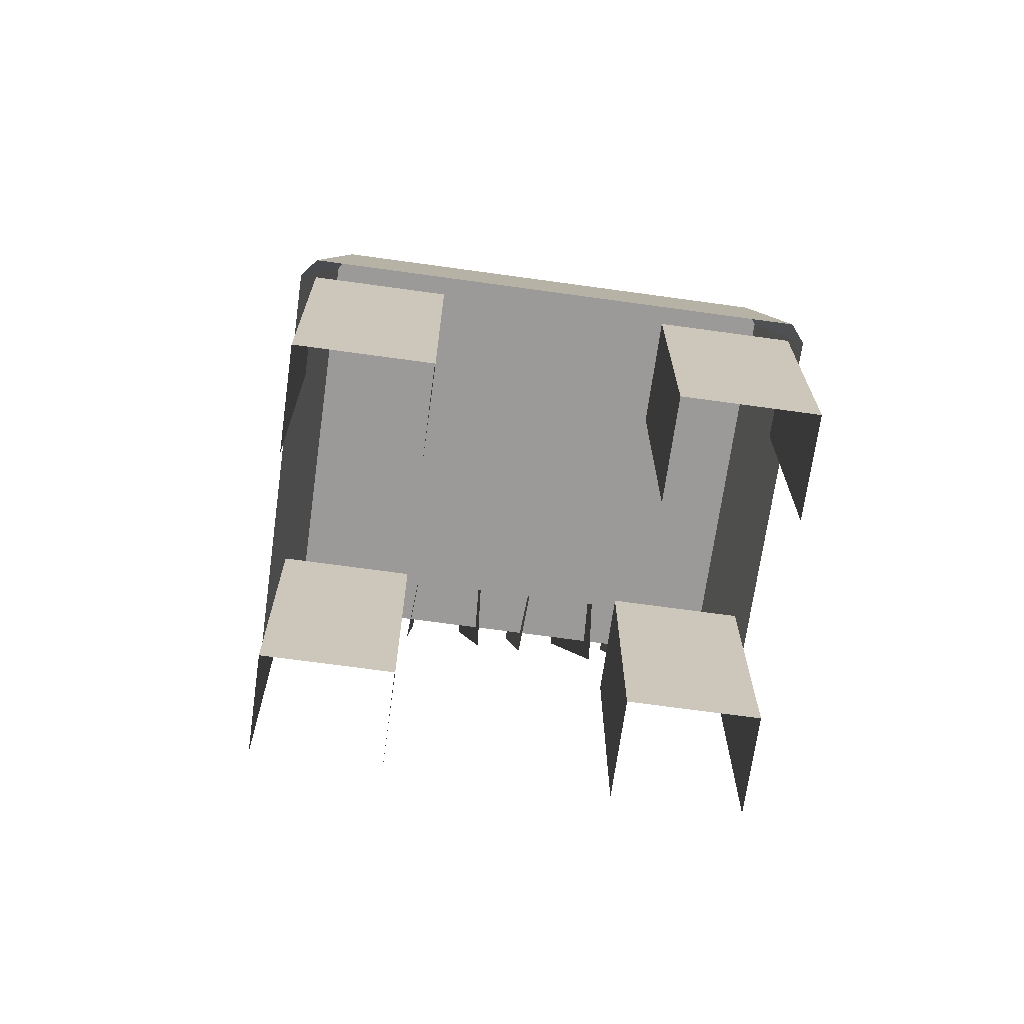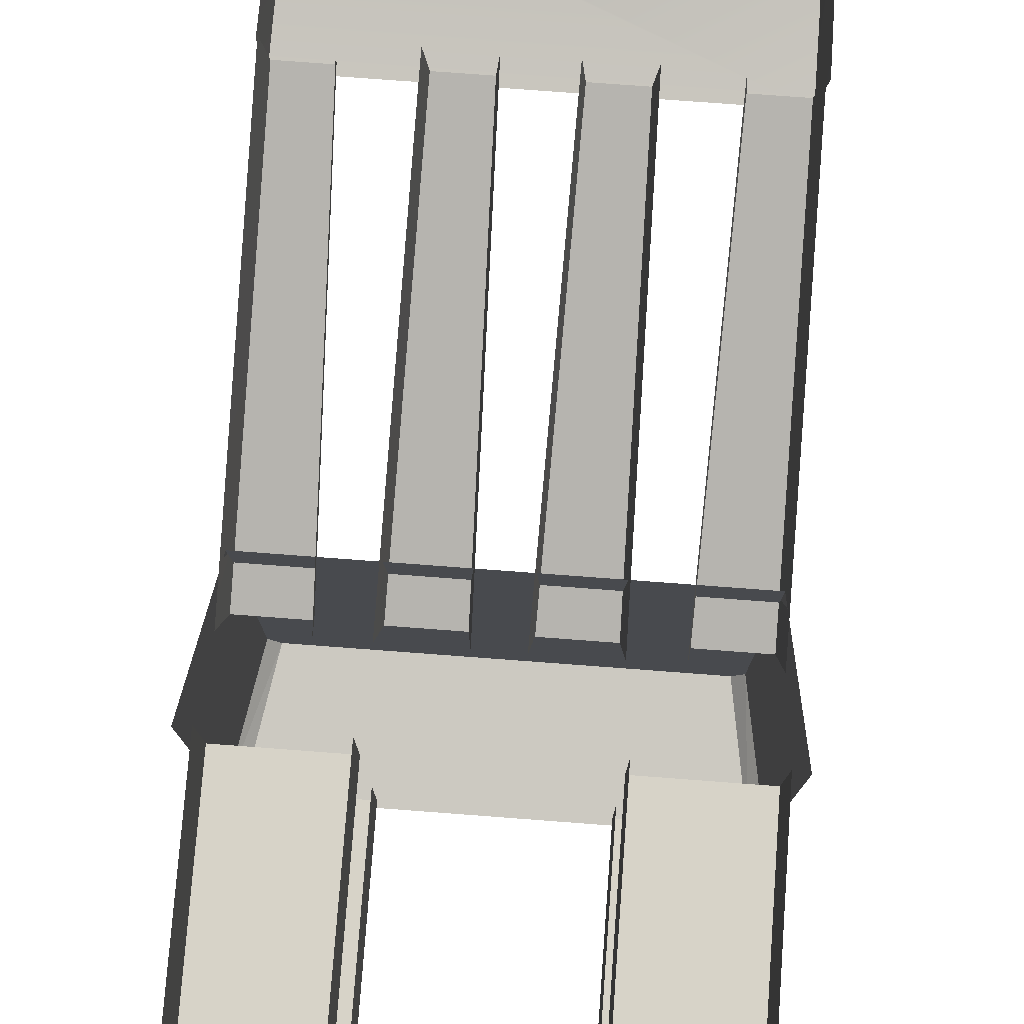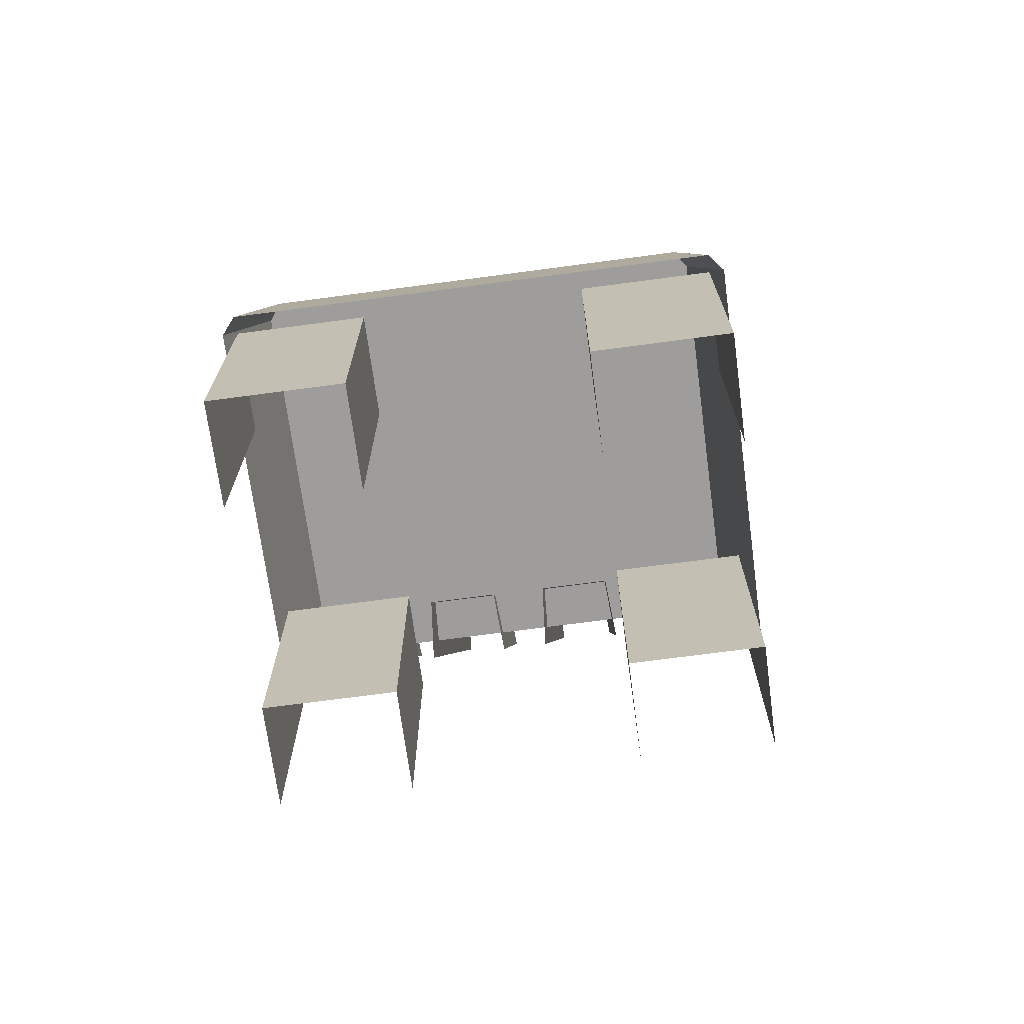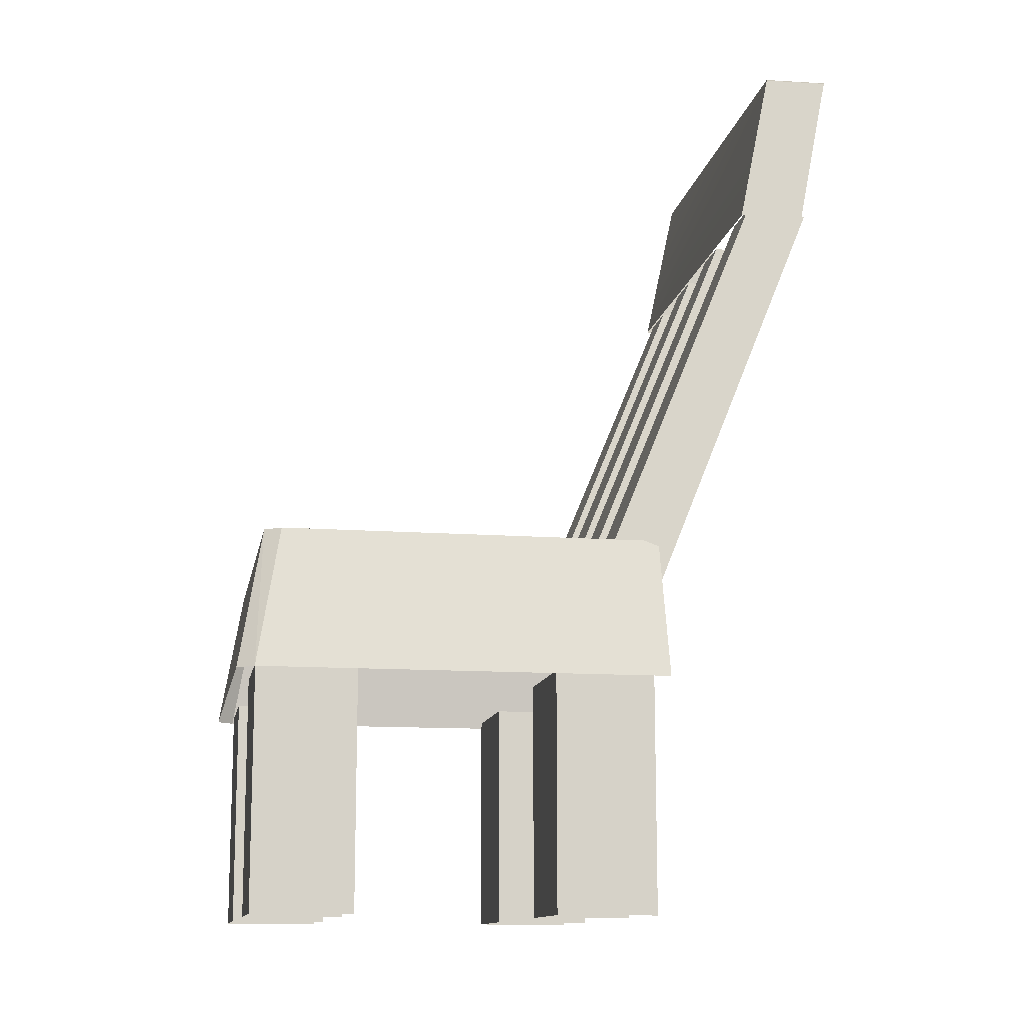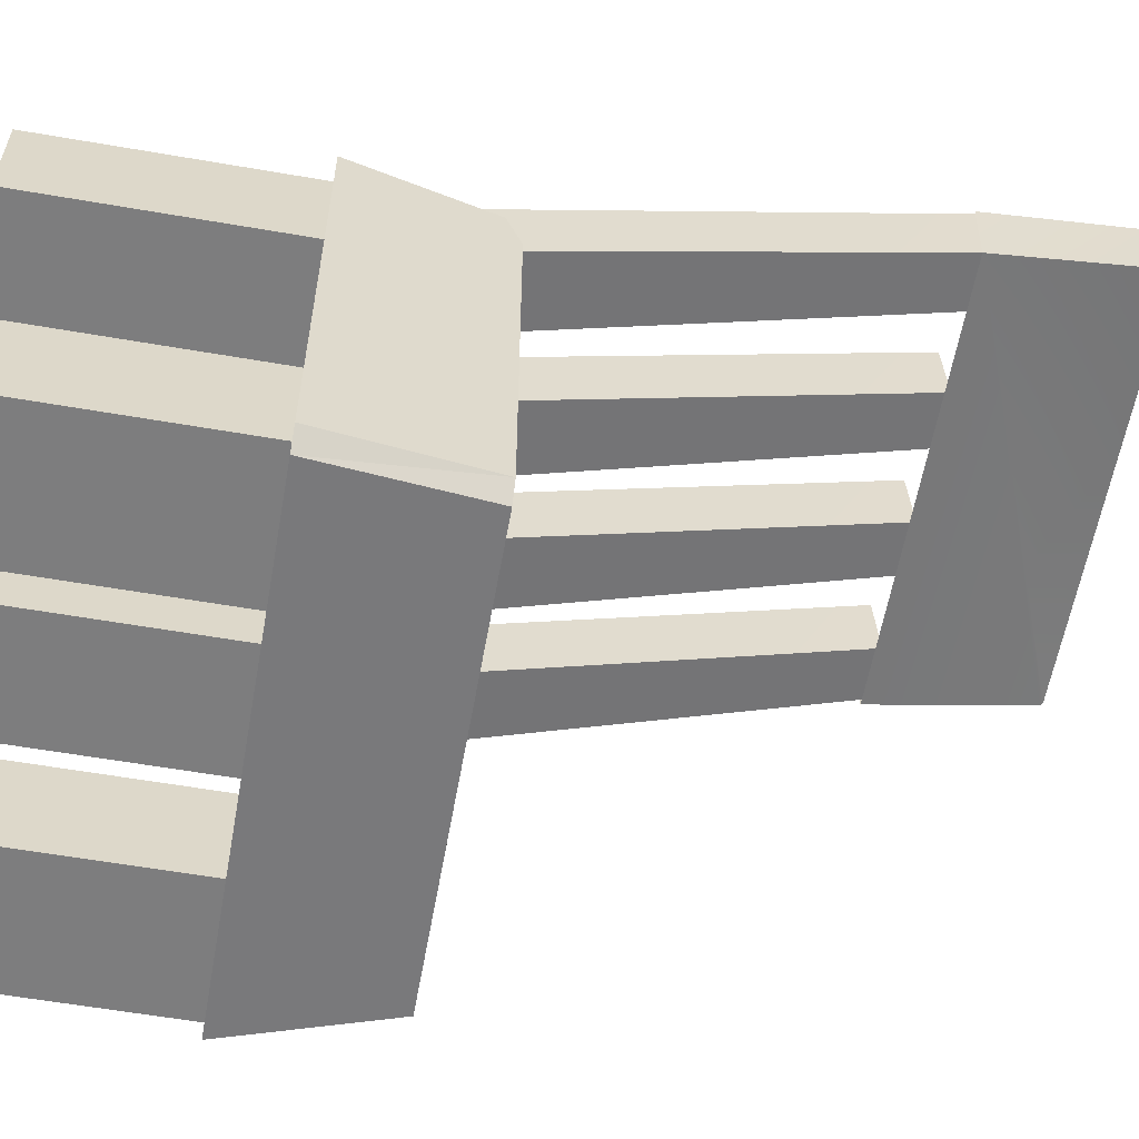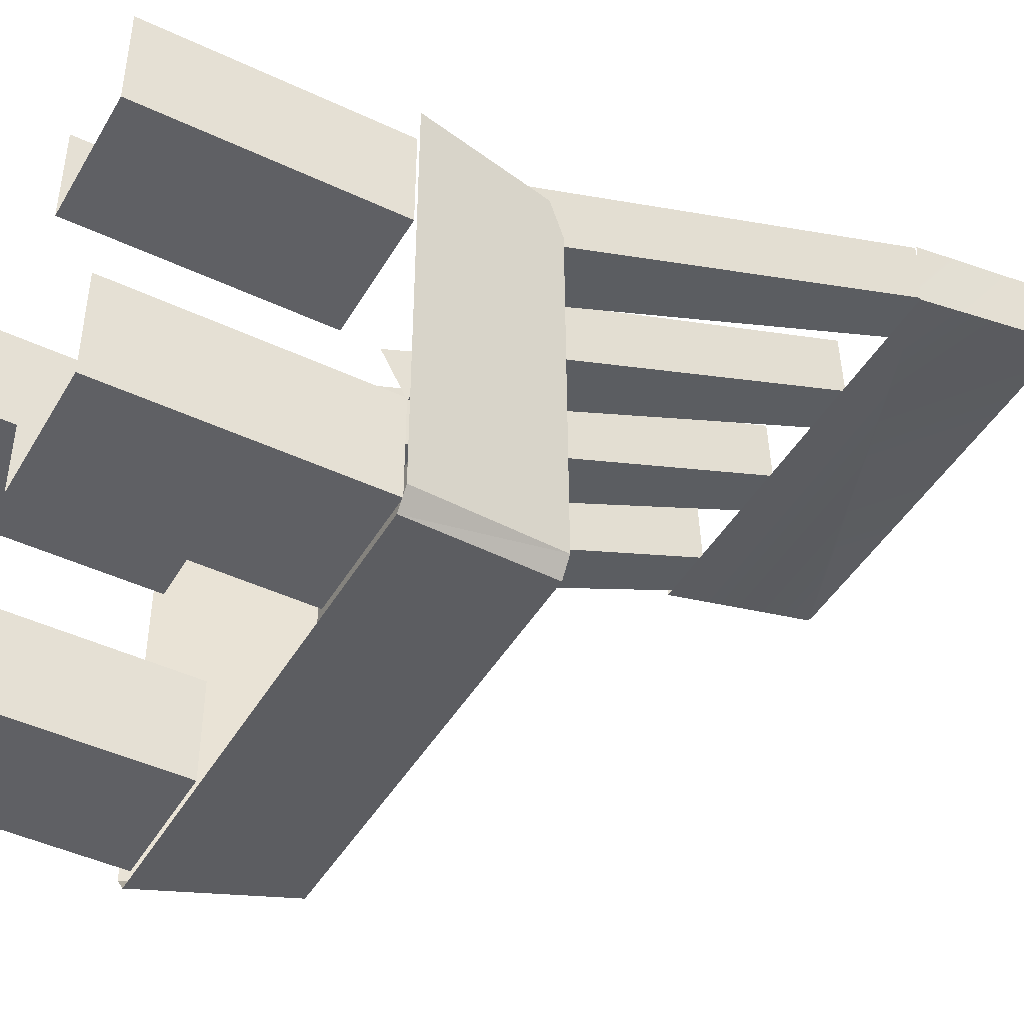
<metadata>
{"format":"obj","ext":"obj","renderer":"f3d","projection":"perspective","resolution":1024,"background":"white","views":[{"elev":-69.5,"azim":172.1,"up":"+Y"},{"elev":77.0,"azim":4.3,"up":"+Z"},{"elev":-70.7,"azim":-172.4,"up":"+Y"},{"elev":-12.4,"azim":-100.0,"up":"+Y"},{"elev":-59.2,"azim":79.9,"up":"+Z"},{"elev":-45.1,"azim":61.3,"up":"+Z"}]}
</metadata>
<code>
g chair1_2
v -0.3558 0.3362 -0.3445
v -0.2982 0.5412 -0.3333
v -0.3157 0.5412 -0.3095
v -0.2982 0.5412 -0.3333
v -0.3558 0.3362 -0.3445
v -0.336 0.3362 -0.3688
v 0.336 0.3362 -0.3688
v 0.3157 0.5412 -0.3095
v 0.2981 0.5412 -0.3333
v 0.3157 0.5412 -0.3095
v 0.336 0.3362 -0.3688
v 0.3558 0.3362 -0.3445
v -0.3157 0.5412 0.2423
v 0.3157 0.5412 -0.3095
v 0.3157 0.5412 0.2423
v 0.2981 0.5412 -0.3333
v -0.3157 0.5412 -0.3095
v -0.2982 0.5412 -0.3333
v -0.2982 0.5412 -0.3333
v 0.336 0.3362 -0.3688
v 0.2981 0.5412 -0.3333
v -0.336 0.3362 -0.3688
v -0.3157 0.5412 0.2423
v -0.3558 0.3362 -0.3445
v -0.3157 0.5412 -0.3095
v -0.3558 0.3362 0.2484
v 0.3157 0.5412 -0.3095
v 0.3558 0.3362 0.2484
v 0.3157 0.5412 0.2423
v 0.3558 0.3362 -0.3445
v -0.1548 0.3427 -0.3428
v -0.3353 1.921e-08 -0.3428
v -0.1548 1.921e-08 -0.3428
v -0.3353 0.3427 -0.3428
v -0.1548 0.3427 -0.1991
v -0.1548 1.921e-08 -0.3428
v -0.1548 3.841e-08 -0.1991
v -0.1548 0.3427 -0.3428
v -0.3353 0.3427 -0.3428
v -0.3353 3.841e-08 -0.1991
v -0.3353 1.921e-08 -0.3428
v -0.3353 0.3427 -0.1991
v 0.3353 0.3427 -0.3428
v 0.1548 1.921e-08 -0.3428
v 0.3352 1.921e-08 -0.3428
v 0.1548 0.3427 -0.3428
v 0.1548 1.921e-08 -0.3428
v 0.1548 0.3427 -0.1991
v 0.1548 3.841e-08 -0.1991
v 0.1548 0.3427 -0.3428
v 0.3352 3.841e-08 -0.1991
v 0.3353 0.3427 -0.3428
v 0.3352 1.921e-08 -0.3428
v 0.3352 0.3427 -0.1991
v 0.3071 1.061 0.3851
v -0.2983 1.29 0.4334
v -0.3056 1.061 0.3851
v -0.2938 1.293 0.4349
v 0.3036 1.29 0.4334
v 0.2978 1.293 0.4349
v 0.2978 1.293 0.4349
v -0.2962 1.294 0.5276
v -0.2938 1.293 0.4349
v 0.3027 1.294 0.5276
v 0.3071 1.061 0.3851
v 0.309 1.291 0.526
v 0.3036 1.29 0.4334
v 0.3152 1.061 0.479
v -0.2983 1.29 0.4334
v -0.3105 1.061 0.479
v -0.3056 1.061 0.3851
v -0.3012 1.291 0.526
v 0.309 1.291 0.526
v 0.2978 1.293 0.4349
v 0.3036 1.29 0.4334
v 0.3027 1.294 0.5276
v -0.2962 1.294 0.5276
v -0.2983 1.29 0.4334
v -0.2938 1.293 0.4349
v -0.3012 1.291 0.526
v 0.3159 0.4848 0.154
v 0.2299 1.071 0.3954
v 0.2181 0.4848 0.154
v 0.304 1.071 0.3954
v 0.3159 0.4848 0.154
v 0.3099 1.063 0.4839
v 0.304 1.071 0.3954
v 0.3221 0.4497 0.2325
v 0.2299 1.071 0.3954
v 0.2119 0.4497 0.2325
v 0.2181 0.4848 0.154
v 0.224 1.063 0.4839
v 0.1366 0.4848 0.154
v 0.05063 1.071 0.3954
v 0.03876 0.4848 0.154
v 0.1247 1.071 0.3954
v 0.1366 0.4848 0.154
v 0.1306 1.063 0.4839
v 0.1247 1.071 0.3954
v 0.1428 0.4497 0.2325
v 0.05063 1.071 0.3954
v 0.03254 0.4497 0.2325
v 0.03876 0.4848 0.154
v 0.04473 1.063 0.4839
v -0.03792 0.4848 0.154
v -0.1239 1.071 0.3954
v -0.1357 0.4848 0.154
v -0.04979 1.071 0.3954
v -0.03792 0.4848 0.154
v -0.04389 1.063 0.4839
v -0.04979 1.071 0.3954
v -0.0317 0.4497 0.2325
v -0.1239 1.071 0.3954
v -0.142 0.4497 0.2325
v -0.1357 0.4848 0.154
v -0.1298 1.063 0.4839
v -0.2164 0.4848 0.154
v -0.3024 1.071 0.3954
v -0.3142 0.4848 0.154
v -0.2283 1.071 0.3954
v -0.2164 0.4848 0.154
v -0.2224 1.063 0.4839
v -0.2283 1.071 0.3954
v -0.2102 0.4497 0.2325
v -0.3024 1.071 0.3954
v -0.3204 0.4497 0.2325
v -0.3142 0.4848 0.154
v -0.3083 1.063 0.4839
v -0.1548 0.3427 0.08465
v -0.3353 3.841e-08 0.08465
v -0.1548 3.841e-08 0.08465
v -0.3353 0.3427 0.08465
v -0.1548 0.3427 0.2283
v -0.1548 3.841e-08 0.08465
v -0.1548 3.841e-08 0.2283
v -0.1548 0.3427 0.08465
v -0.3353 0.3427 0.08465
v -0.3353 3.841e-08 0.2283
v -0.3353 3.841e-08 0.08465
v -0.3353 0.3427 0.2283
v 0.3353 0.3427 0.08465
v 0.1548 3.841e-08 0.08465
v 0.3352 3.841e-08 0.08465
v 0.1548 0.3427 0.08465
v 0.1548 3.841e-08 0.08465
v 0.1548 0.3427 0.2283
v 0.1548 3.841e-08 0.2283
v 0.1548 0.3427 0.08465
v 0.3352 3.841e-08 0.2283
v 0.3353 0.3427 0.08465
v 0.3352 3.841e-08 0.08465
v 0.3352 0.3427 0.2283
g chair1_2_0
f 3 2 1
f 6 5 4
f 9 8 7
f 12 11 10
f 15 14 13
f 14 16 13
f 16 17 13
f 18 17 16
f 21 20 19
f 22 19 20
f 25 24 23
f 26 23 24
f 29 28 27
f 30 27 28
f 33 32 31
f 34 31 32
f 37 36 35
f 38 35 36
f 41 40 39
f 42 39 40
f 45 44 43
f 46 43 44
f 49 48 47
f 50 47 48
f 53 52 51
f 54 51 52
f 57 56 55
f 56 58 55
f 58 59 55
f 60 59 58
f 63 62 61
f 64 61 62
f 67 66 65
f 68 65 66
f 71 70 69
f 72 69 70
f 75 74 73
f 76 73 74
f 79 78 77
f 80 77 78
f 83 82 81
f 84 81 82
f 87 86 85
f 88 85 86
f 91 90 89
f 92 89 90
f 95 94 93
f 96 93 94
f 99 98 97
f 100 97 98
f 103 102 101
f 104 101 102
f 107 106 105
f 108 105 106
f 111 110 109
f 112 109 110
f 115 114 113
f 116 113 114
f 119 118 117
f 120 117 118
f 123 122 121
f 124 121 122
f 127 126 125
f 128 125 126
f 131 130 129
f 132 129 130
f 135 134 133
f 136 133 134
f 139 138 137
f 140 137 138
f 143 142 141
f 144 141 142
f 147 146 145
f 148 145 146
f 151 150 149
f 152 149 150

</code>
